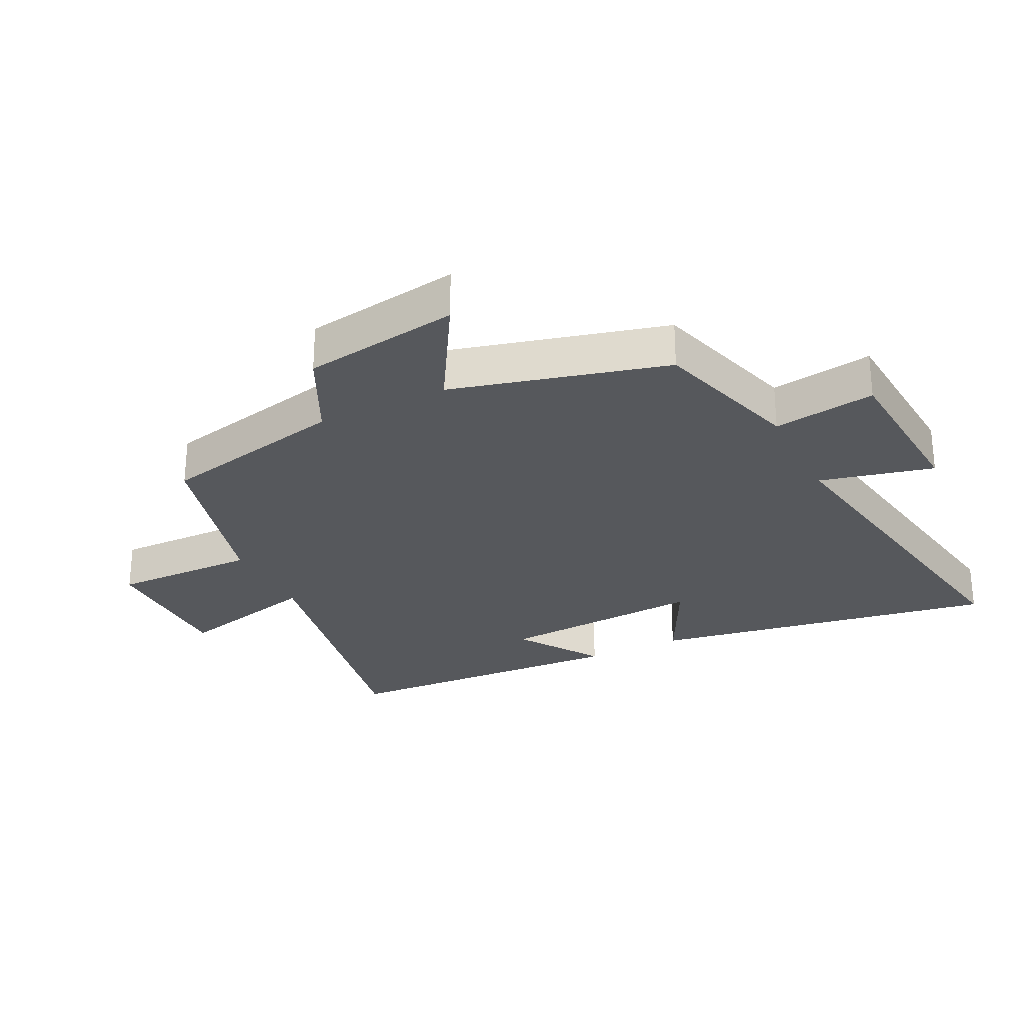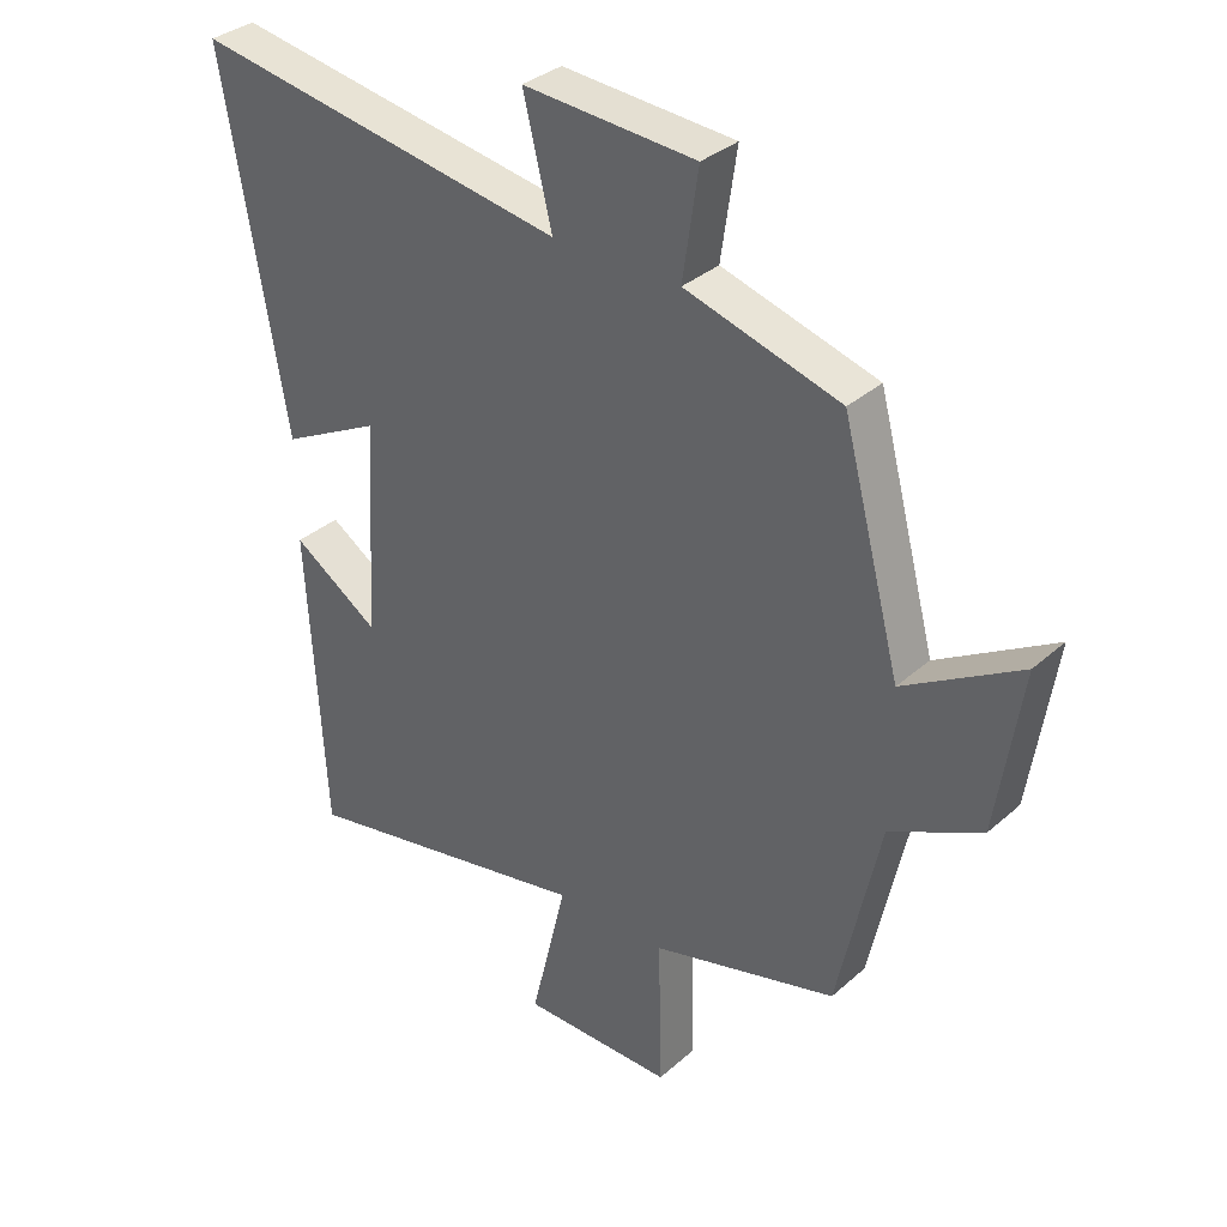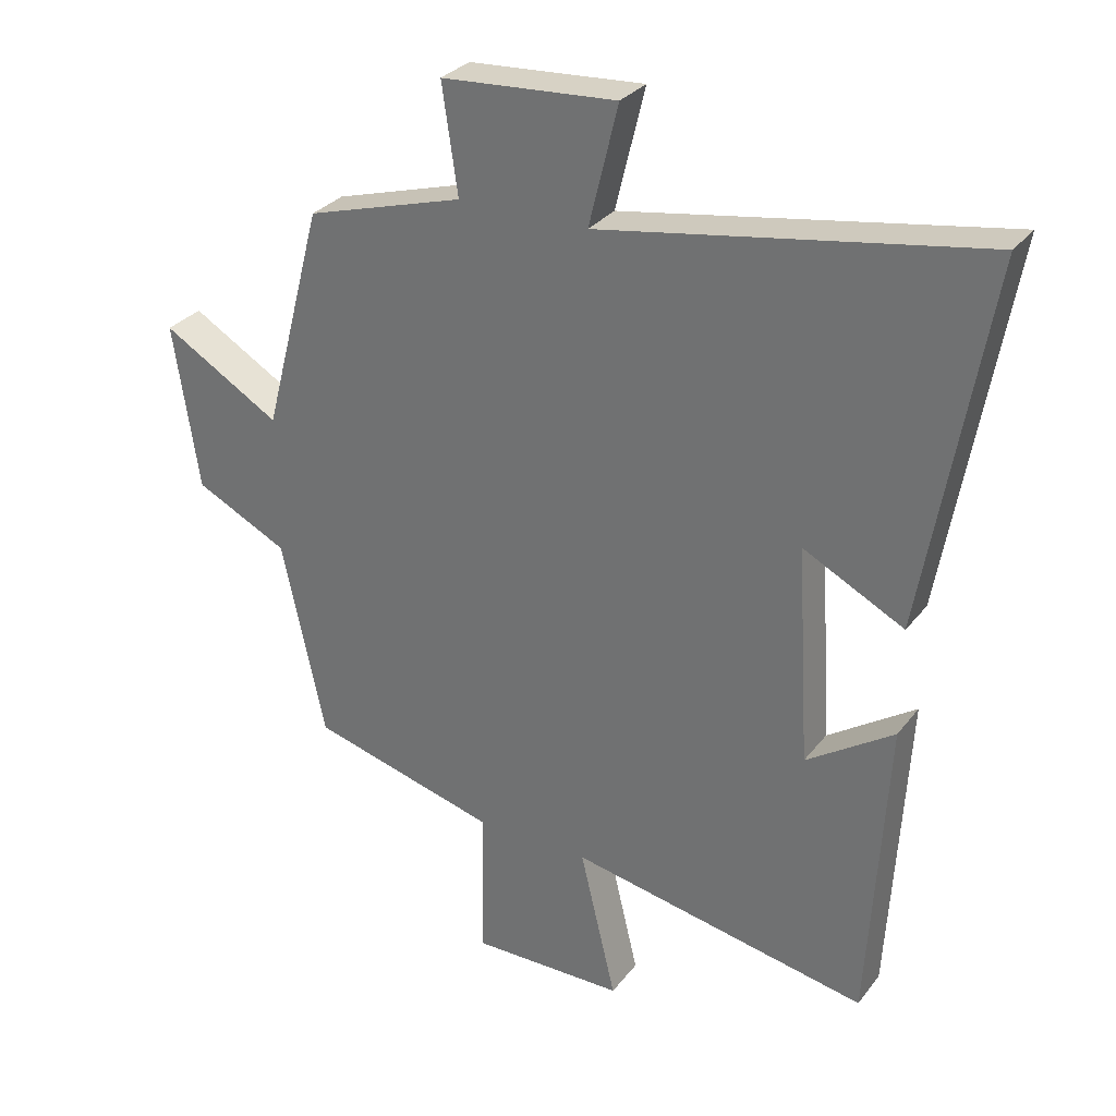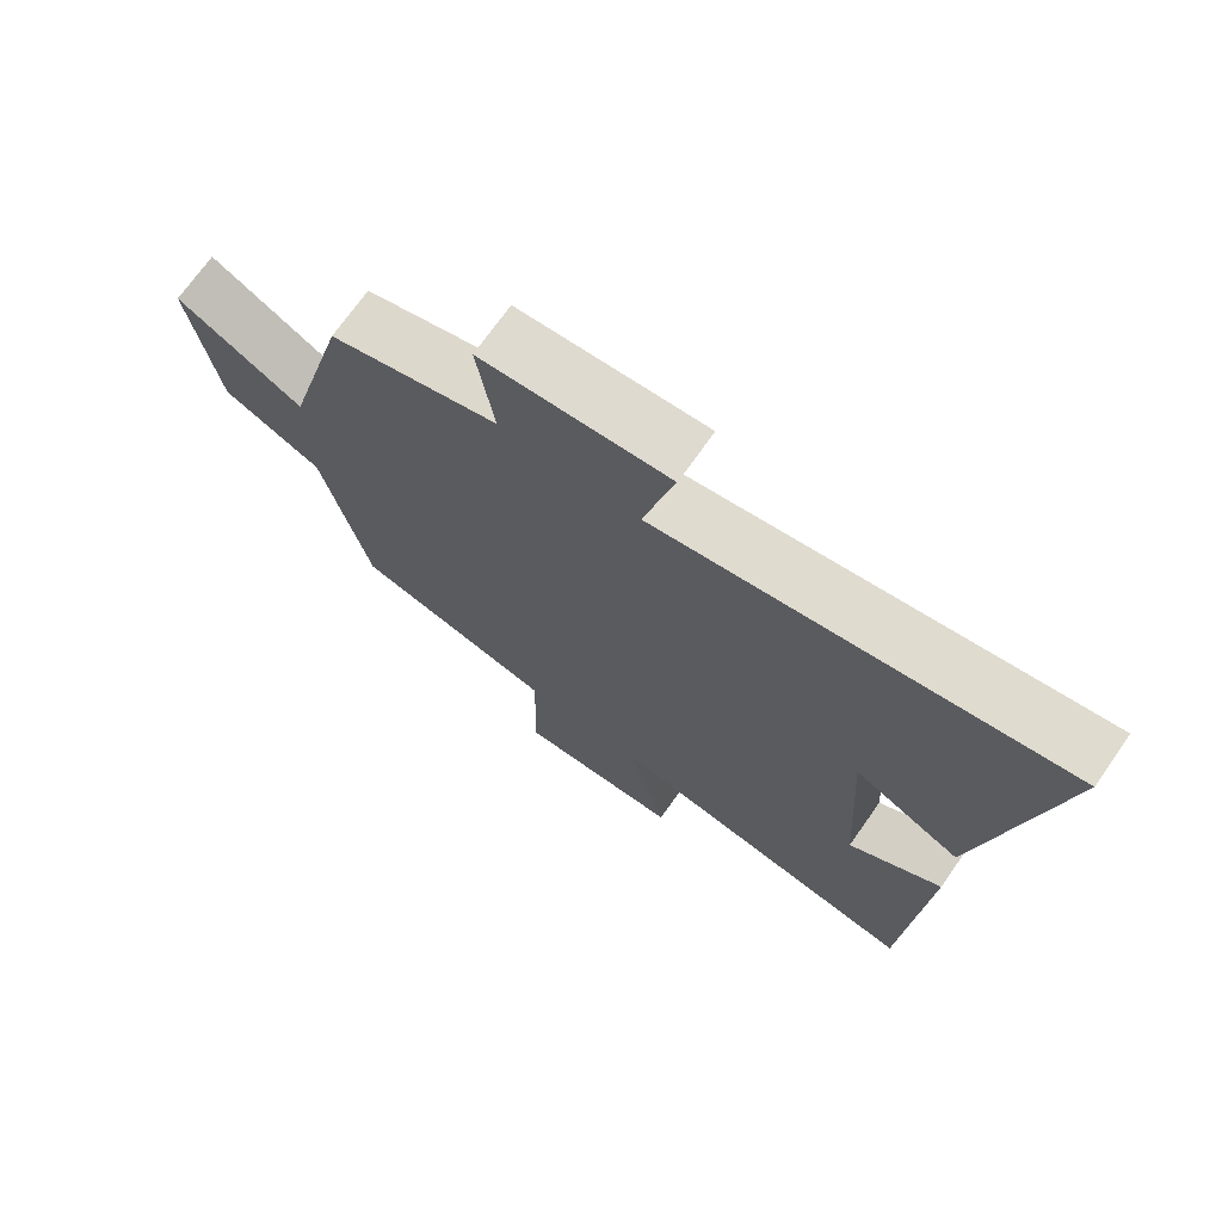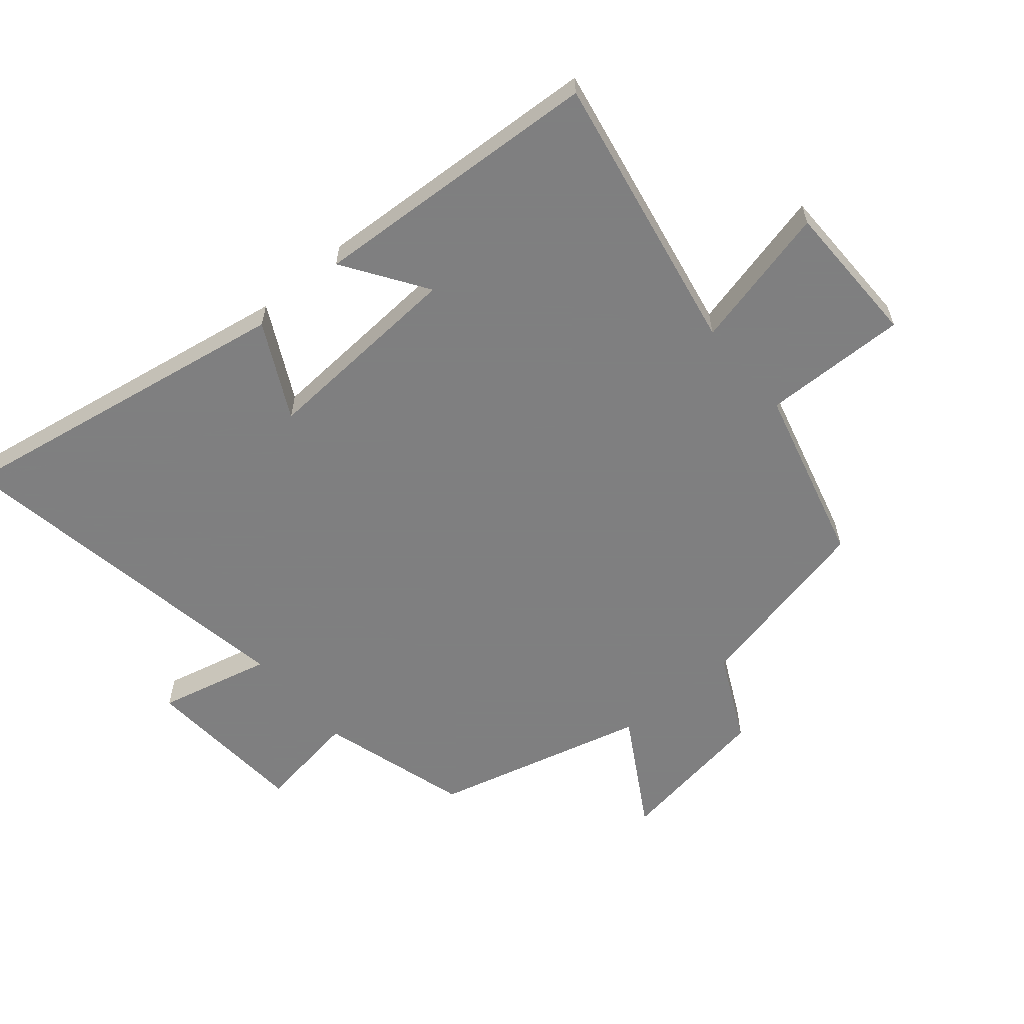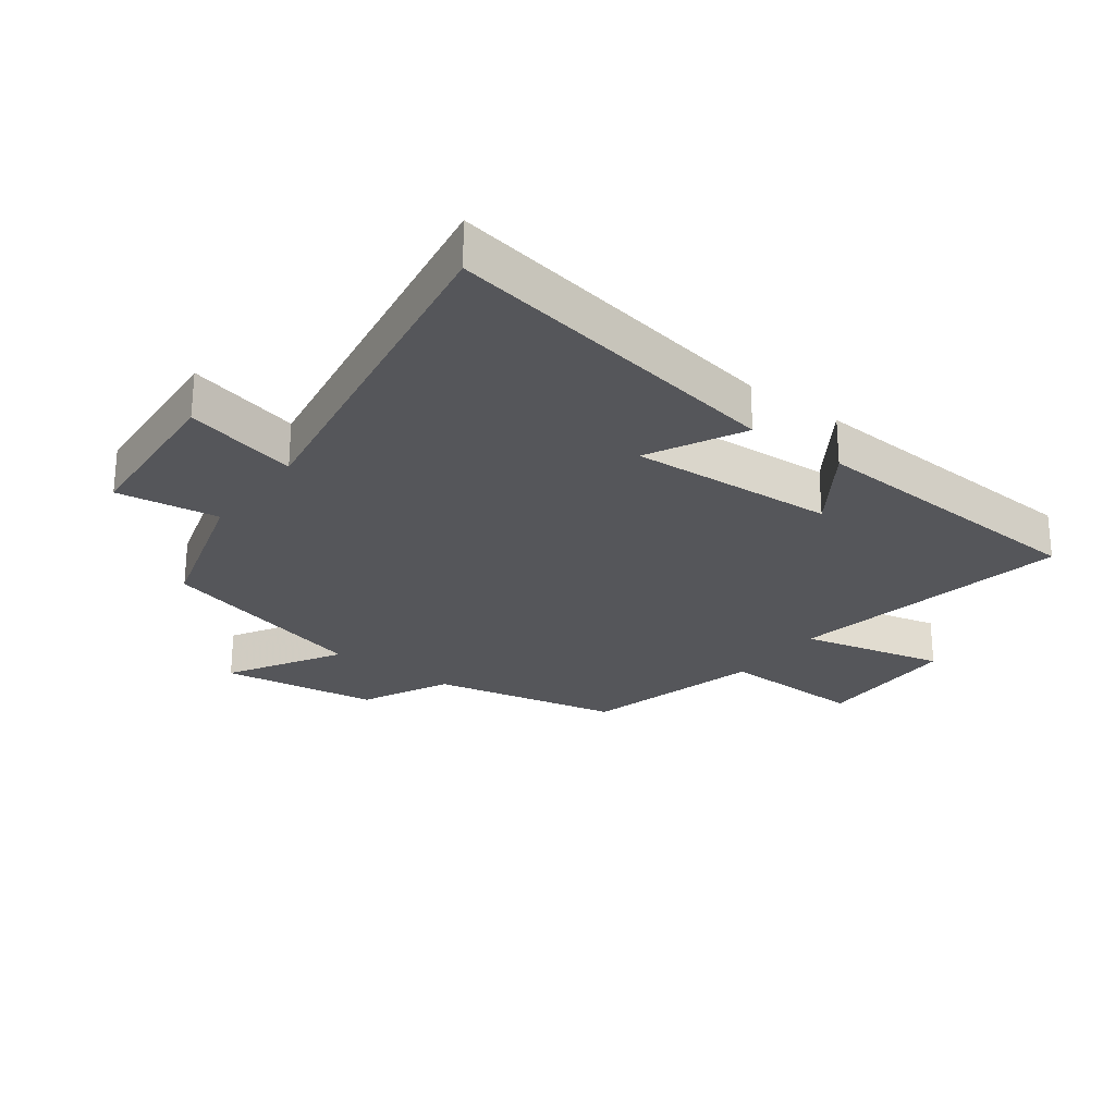
<metadata>
{"format":"obj","ext":"obj","renderer":"f3d","projection":"perspective","resolution":1024,"background":"white","views":[{"elev":-27.8,"azim":-63.5,"up":"+Y"},{"elev":33.8,"azim":-139.8,"up":"+Z"},{"elev":30.1,"azim":30.4,"up":"+Z"},{"elev":71.8,"azim":35.2,"up":"+Z"},{"elev":-59.9,"azim":130.2,"up":"+Y"},{"elev":-25.9,"azim":53.2,"up":"+Y"}]}
</metadata>
<code>
v 0.596 0.07 0.596
v 0.5 0.07 0.044
v 0.348 0.07 0.122
v 0.368 0.07 -0.206
v 0.5 0.07 -0.118
v 0.473 0.07 -0.586
v 0.021 0.07 -0.5
v 0.076 0.07 -0.729
v -0.156 0.07 -0.731
v -0.151 0.07 -0.5
v -0.435 0.07 -0.424
v -0.5 0.07 -0.125
v -0.64 0.07 -0.056
v -0.678 0.07 0.194
v -0.5 0.07 0.089
v -0.41 0.07 0.43
v -0.172 0.07 0.5
v -0.196 0.07 0.663
v 0.068 0.07 0.681
v 0.024 0.07 0.5
v 0.596 0 0.596
v 0.5 0 0.044
v 0.348 0 0.122
v 0.368 0 -0.206
v 0.5 0 -0.118
v 0.473 0 -0.586
v 0.021 0 -0.5
v 0.076 0 -0.729
v -0.156 0 -0.731
v -0.151 0 -0.5
v -0.435 0 -0.424
v -0.5 0 -0.125
v -0.64 0 -0.056
v -0.678 0 0.194
v -0.5 0 0.089
v -0.41 0 0.43
v -0.172 0 0.5
v -0.196 0 0.663
v 0.068 0 0.681
v 0.024 0 0.5
f 17 18 19 20
f 15 16 17 20
f 15 20 1
f 12 13 14 15
f 12 15 1
f 11 12 1
f 10 11 1
f 7 8 9 10
f 7 10 1
f 4 5 6 7
f 3 4 7
f 3 7 1
f 1 2 3
f 40 39 38 37
f 40 37 36 35
f 21 40 35
f 35 34 33 32
f 21 35 32
f 21 32 31
f 21 31 30
f 30 29 28 27
f 21 30 27
f 27 26 25 24
f 27 24 23
f 21 27 23
f 23 22 21
f 1 21 22 2
f 2 22 23 3
f 3 23 24 4
f 4 24 25 5
f 5 25 26 6
f 6 26 27 7
f 7 27 28 8
f 8 28 29 9
f 9 29 30 10
f 10 30 31 11
f 11 31 32 12
f 12 32 33 13
f 13 33 34 14
f 14 34 35 15
f 15 35 36 16
f 16 36 37 17
f 17 37 38 18
f 18 38 39 19
f 19 39 40 20
f 20 40 21 1

</code>
